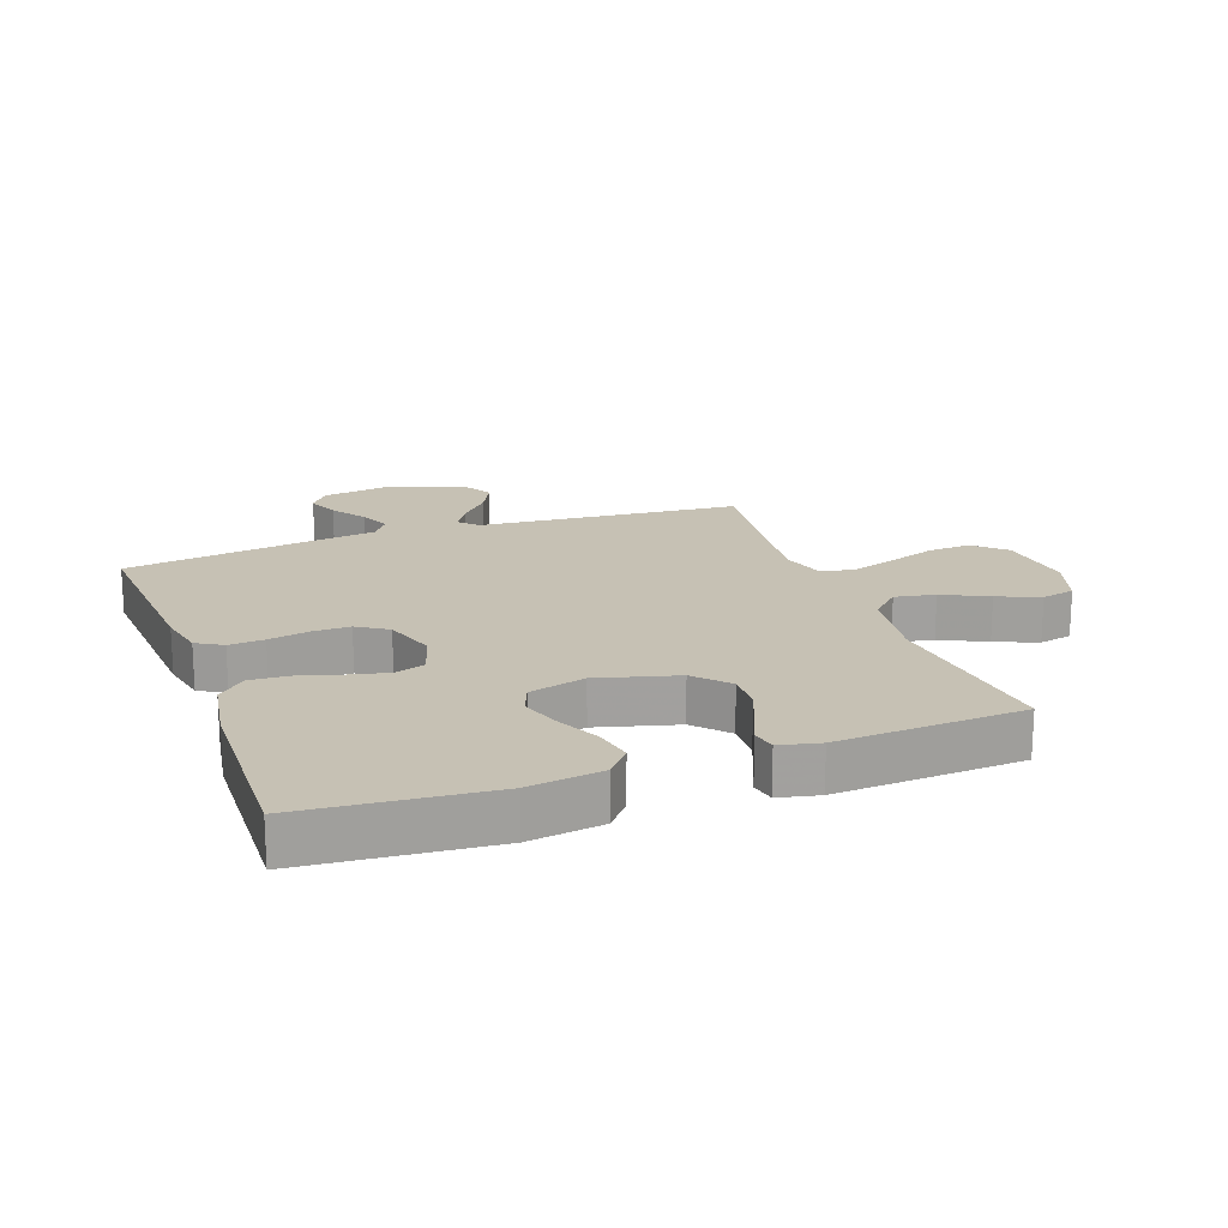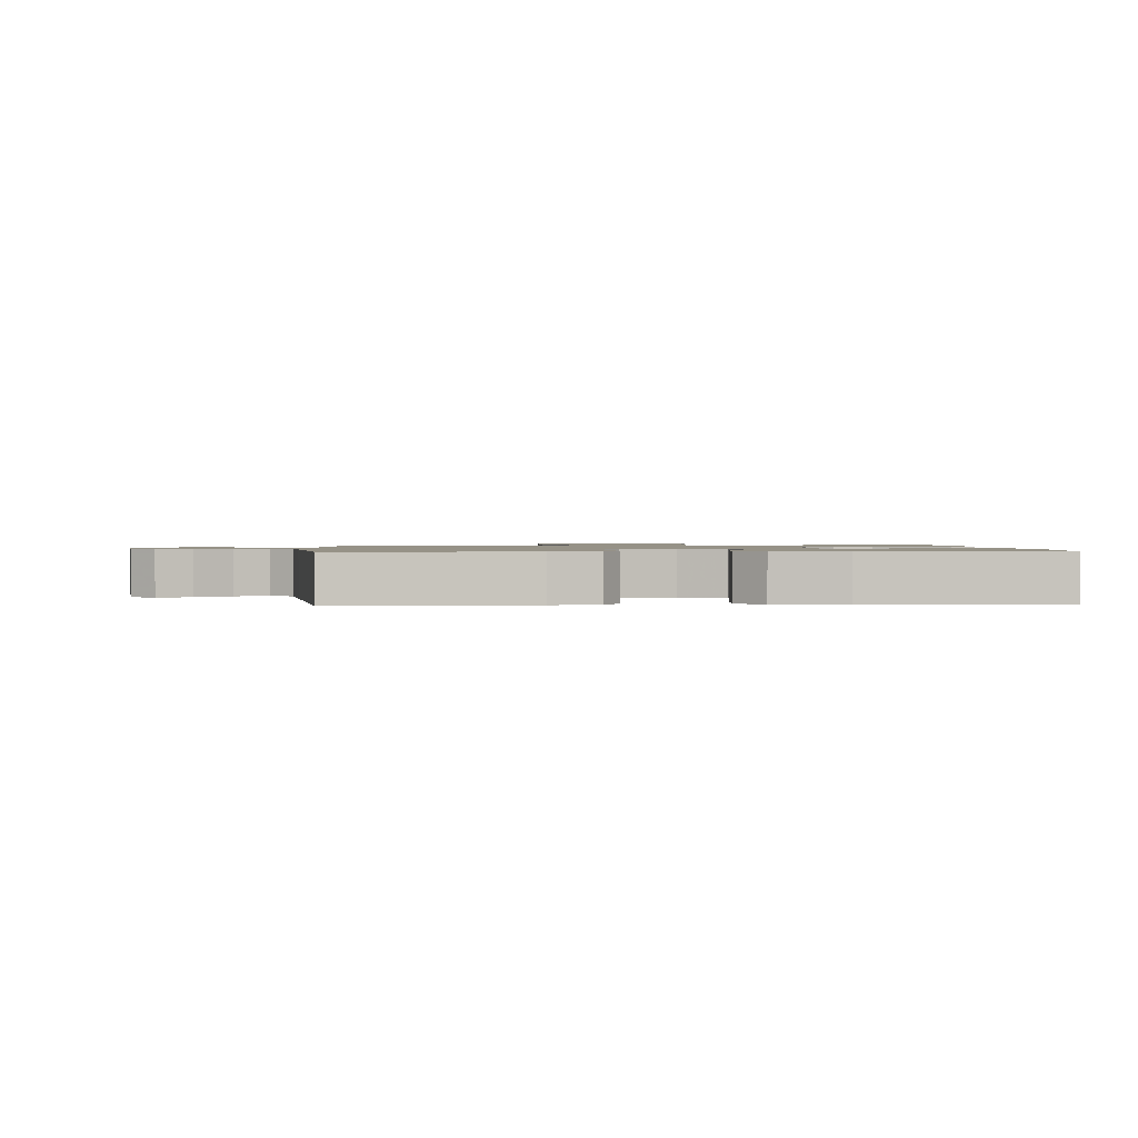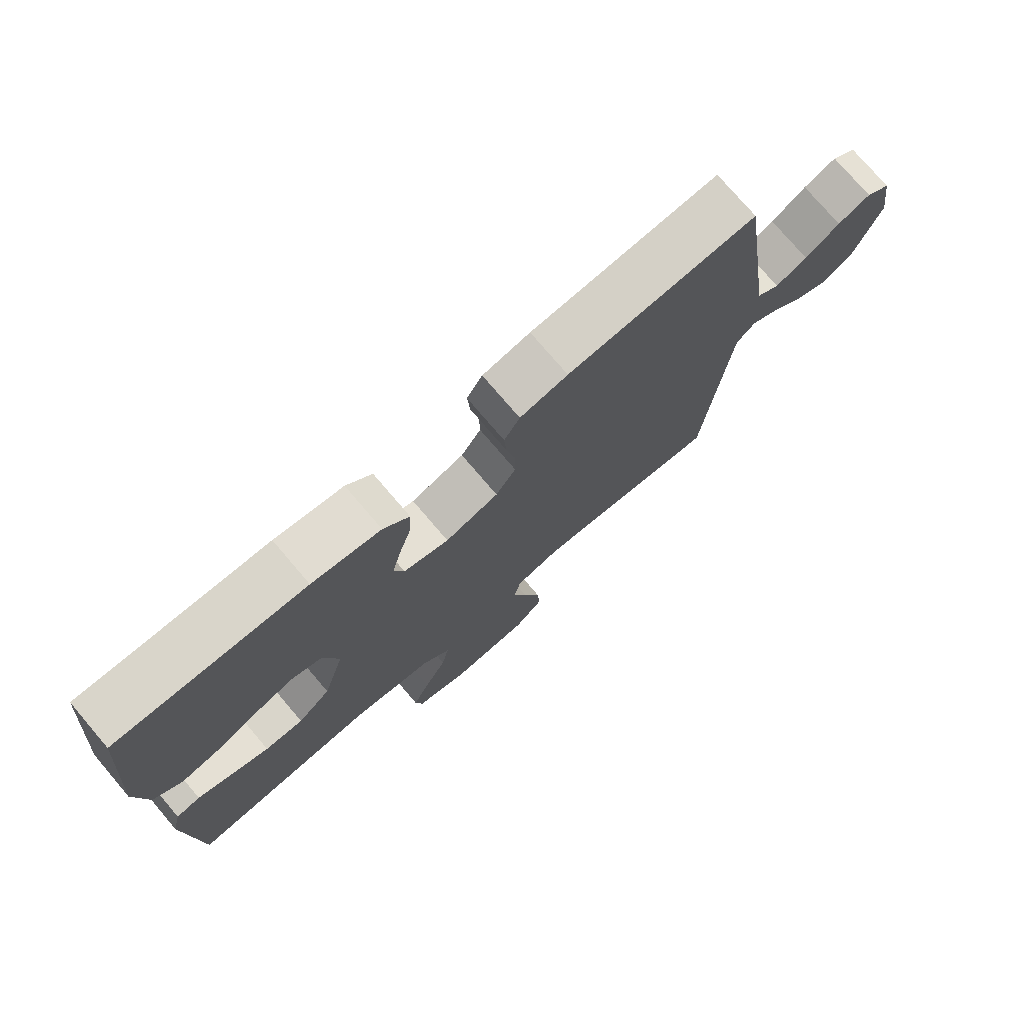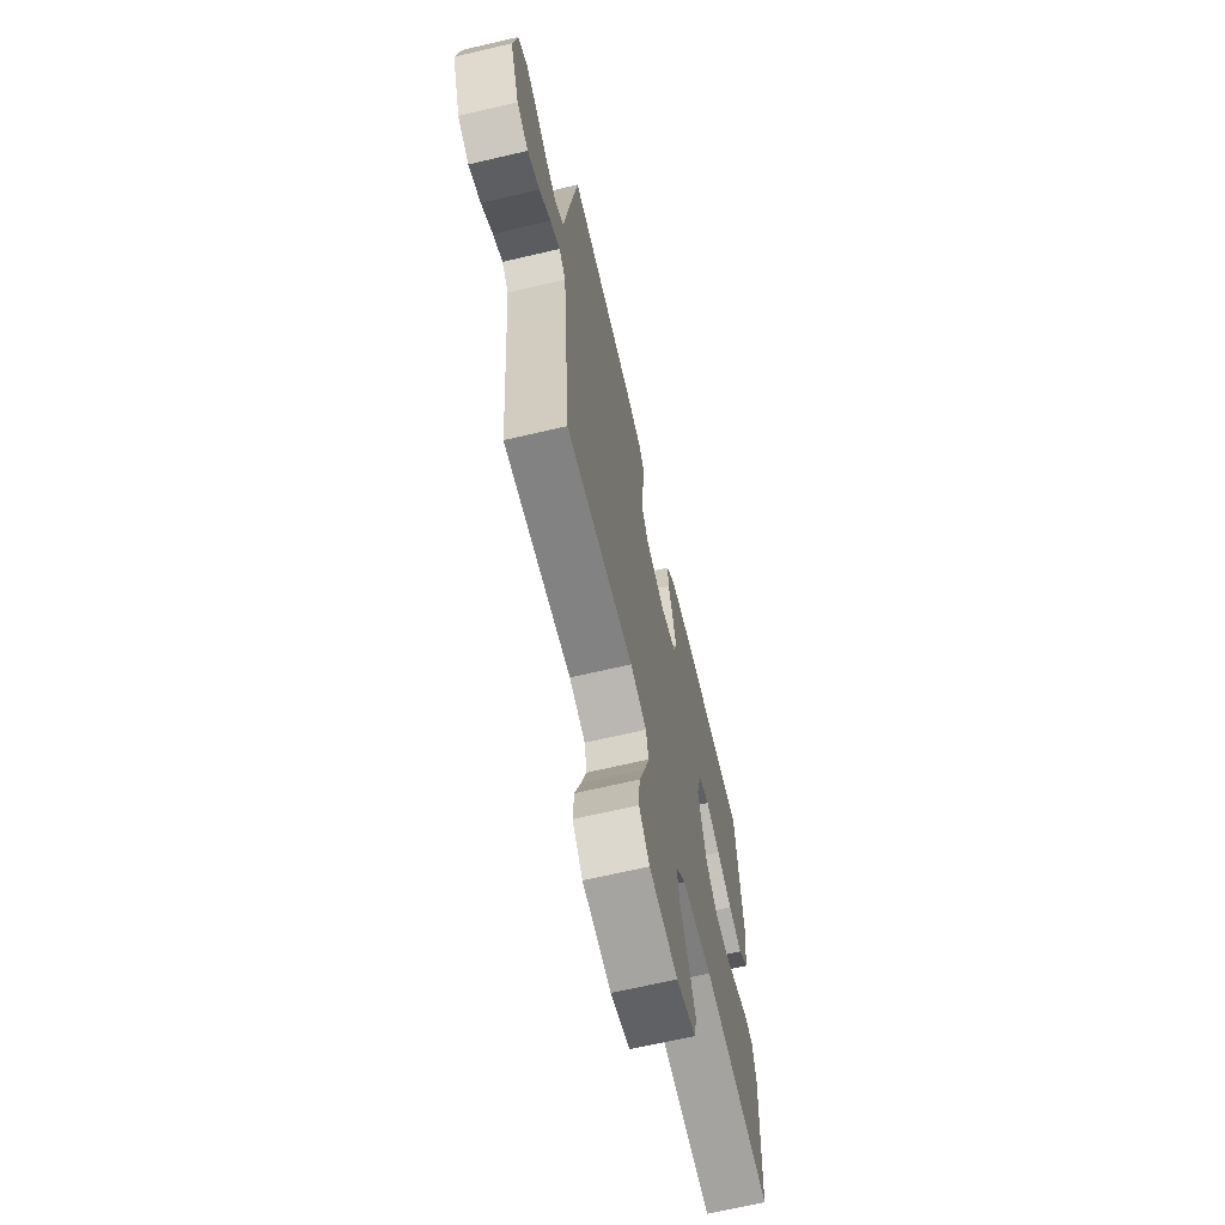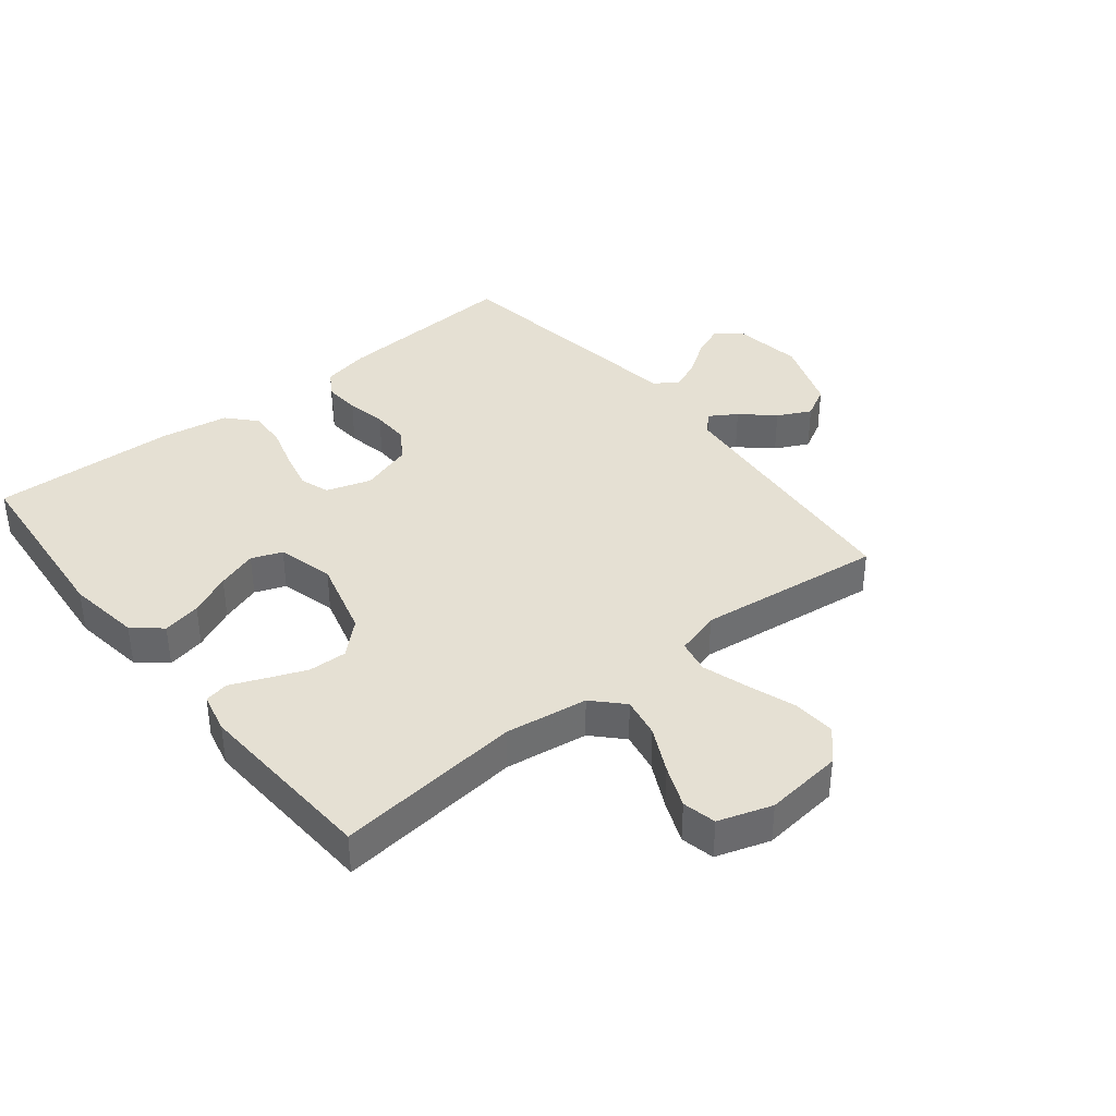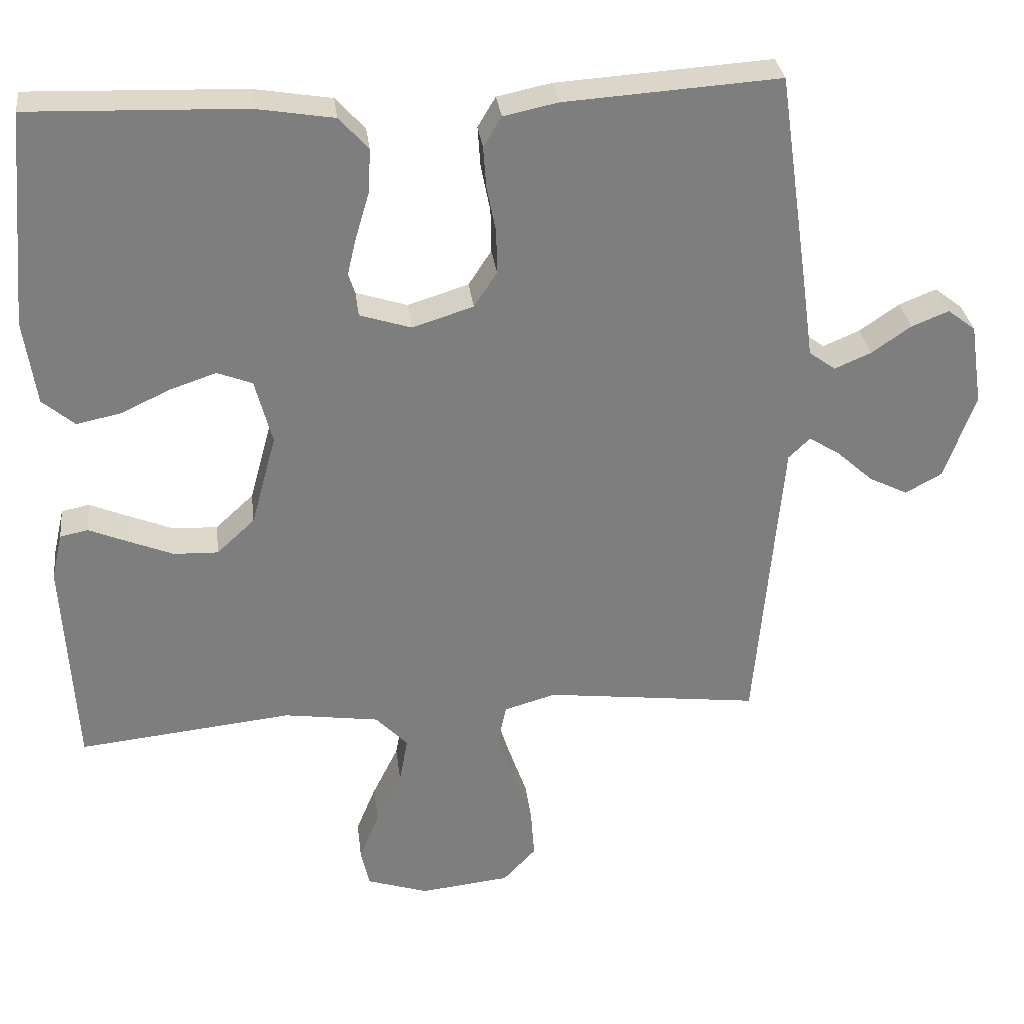
<metadata>
{"format":"obj","ext":"obj","renderer":"f3d","projection":"perspective","resolution":1024,"background":"white","views":[{"elev":18.5,"azim":70.0,"up":"+Y"},{"elev":1.1,"azim":-2.6,"up":"+Y"},{"elev":76.1,"azim":139.5,"up":"+Z"},{"elev":-67.2,"azim":-76.8,"up":"+Z"},{"elev":38.1,"azim":141.3,"up":"+Y"},{"elev":30.9,"azim":173.2,"up":"+Z"}]}
</metadata>
<code>
v 0.5 0.07 -0.5
v 0.2 0.07 -0.468
v 0.067 0.07 -0.487
v 0.022 0.07 -0.534
v 0.034 0.07 -0.599
v 0.07 0.07 -0.672
v 0.098 0.07 -0.74
v 0.086 0.07 -0.794
v 0 0.07 -0.822
v -0.126 0.07 -0.808
v -0.172 0.07 -0.759
v -0.167 0.07 -0.689
v -0.14 0.07 -0.611
v -0.117 0.07 -0.539
v -0.128 0.07 -0.485
v -0.2 0.07 -0.464
v -0.5 0.07 -0.5
v -0.526 0.07 -0.2
v -0.537 0.07 -0.077
v -0.567 0.07 -0.048
v -0.61 0.07 -0.075
v -0.661 0.07 -0.121
v -0.715 0.07 -0.148
v -0.766 0.07 -0.12
v -0.809 0.07 0
v -0.792 0.07 0.114
v -0.753 0.07 0.144
v -0.701 0.07 0.123
v -0.646 0.07 0.085
v -0.595 0.07 0.063
v -0.558 0.07 0.09
v -0.543 0.07 0.2
v -0.5 0.07 0.5
v -0.2 0.07 0.48
v -0.124 0.07 0.464
v -0.099 0.07 0.422
v -0.103 0.07 0.365
v -0.116 0.07 0.3
v -0.117 0.07 0.239
v -0.085 0.07 0.19
v 0 0.07 0.163
v 0.072 0.07 0.186
v 0.088 0.07 0.234
v 0.073 0.07 0.298
v 0.053 0.07 0.366
v 0.05 0.07 0.427
v 0.091 0.07 0.472
v 0.2 0.07 0.49
v 0.5 0.07 0.5
v 0.526 0.07 0.2
v 0.509 0.07 0.081
v 0.464 0.07 0.043
v 0.402 0.07 0.056
v 0.334 0.07 0.088
v 0.269 0.07 0.11
v 0.22 0.07 0.091
v 0.196 0.07 0
v 0.231 0.07 -0.128
v 0.284 0.07 -0.177
v 0.346 0.07 -0.175
v 0.408 0.07 -0.15
v 0.463 0.07 -0.127
v 0.502 0.07 -0.135
v 0.517 0.07 -0.2
v 0.5 0 -0.5
v 0.2 0 -0.468
v 0.067 0 -0.487
v 0.022 0 -0.534
v 0.034 0 -0.599
v 0.07 0 -0.672
v 0.098 0 -0.74
v 0.086 0 -0.794
v 0 0 -0.822
v -0.126 0 -0.808
v -0.172 0 -0.759
v -0.167 0 -0.689
v -0.14 0 -0.611
v -0.117 0 -0.539
v -0.128 0 -0.485
v -0.2 0 -0.464
v -0.5 0 -0.5
v -0.526 0 -0.2
v -0.537 0 -0.077
v -0.567 0 -0.048
v -0.61 0 -0.075
v -0.661 0 -0.121
v -0.715 0 -0.148
v -0.766 0 -0.12
v -0.809 0 0
v -0.792 0 0.114
v -0.753 0 0.144
v -0.701 0 0.123
v -0.646 0 0.085
v -0.595 0 0.063
v -0.558 0 0.09
v -0.543 0 0.2
v -0.5 0 0.5
v -0.2 0 0.48
v -0.124 0 0.464
v -0.099 0 0.422
v -0.103 0 0.365
v -0.116 0 0.3
v -0.117 0 0.239
v -0.085 0 0.19
v 0 0 0.163
v 0.072 0 0.186
v 0.088 0 0.234
v 0.073 0 0.298
v 0.053 0 0.366
v 0.05 0 0.427
v 0.091 0 0.472
v 0.2 0 0.49
v 0.5 0 0.5
v 0.526 0 0.2
v 0.509 0 0.081
v 0.464 0 0.043
v 0.402 0 0.056
v 0.334 0 0.088
v 0.269 0 0.11
v 0.22 0 0.091
v 0.196 0 0
v 0.231 0 -0.128
v 0.284 0 -0.177
v 0.346 0 -0.175
v 0.408 0 -0.15
v 0.463 0 -0.127
v 0.502 0 -0.135
v 0.517 0 -0.2
f 64 1 2
f 63 64 2
f 62 63 2
f 61 62 2
f 60 61 2 3
f 59 60 3 4
f 58 59 4
f 57 58 4
f 56 57 4
f 52 53 54
f 51 52 54
f 50 51 54
f 49 50 54
f 48 49 54
f 47 48 54
f 46 47 54
f 45 46 54
f 44 45 54
f 43 44 54 55
f 42 43 55 56
f 36 37 38
f 35 36 38
f 34 35 38
f 33 34 38
f 32 33 38
f 31 32 38
f 31 38 39
f 30 31 39 40
f 27 28 29
f 26 27 29
f 25 26 29
f 24 25 29
f 23 24 29
f 22 23 29
f 21 22 29
f 20 21 29 30
f 30 40 41
f 20 30 41
f 19 20 41
f 16 17 18
f 41 42 56
f 19 41 56
f 18 19 56
f 16 18 56
f 15 16 56
f 11 12 13
f 10 11 13
f 9 10 13
f 8 9 13
f 7 8 13
f 6 7 13
f 5 6 13
f 14 15 56 4
f 4 5 13 14
f 66 65 128
f 66 128 127
f 66 127 126
f 66 126 125
f 67 66 125 124
f 68 67 124 123
f 68 123 122
f 68 122 121
f 68 121 120
f 118 117 116
f 118 116 115
f 118 115 114
f 118 114 113
f 118 113 112
f 118 112 111
f 118 111 110
f 118 110 109
f 118 109 108
f 119 118 108 107
f 120 119 107 106
f 102 101 100
f 102 100 99
f 102 99 98
f 102 98 97
f 102 97 96
f 102 96 95
f 103 102 95
f 104 103 95 94
f 93 92 91
f 93 91 90
f 93 90 89
f 93 89 88
f 93 88 87
f 93 87 86
f 93 86 85
f 94 93 85 84
f 105 104 94
f 105 94 84
f 105 84 83
f 82 81 80
f 120 106 105
f 120 105 83
f 120 83 82
f 120 82 80
f 120 80 79
f 77 76 75
f 77 75 74
f 77 74 73
f 77 73 72
f 77 72 71
f 77 71 70
f 77 70 69
f 68 120 79 78
f 78 77 69 68
f 1 65 66 2
f 2 66 67 3
f 3 67 68 4
f 4 68 69 5
f 5 69 70 6
f 6 70 71 7
f 7 71 72 8
f 8 72 73 9
f 9 73 74 10
f 10 74 75 11
f 11 75 76 12
f 12 76 77 13
f 13 77 78 14
f 14 78 79 15
f 15 79 80 16
f 16 80 81 17
f 17 81 82 18
f 18 82 83 19
f 19 83 84 20
f 20 84 85 21
f 21 85 86 22
f 22 86 87 23
f 23 87 88 24
f 24 88 89 25
f 25 89 90 26
f 26 90 91 27
f 27 91 92 28
f 28 92 93 29
f 29 93 94 30
f 30 94 95 31
f 31 95 96 32
f 32 96 97 33
f 33 97 98 34
f 34 98 99 35
f 35 99 100 36
f 36 100 101 37
f 37 101 102 38
f 38 102 103 39
f 39 103 104 40
f 40 104 105 41
f 41 105 106 42
f 42 106 107 43
f 43 107 108 44
f 44 108 109 45
f 45 109 110 46
f 46 110 111 47
f 47 111 112 48
f 48 112 113 49
f 49 113 114 50
f 50 114 115 51
f 51 115 116 52
f 52 116 117 53
f 53 117 118 54
f 54 118 119 55
f 55 119 120 56
f 56 120 121 57
f 57 121 122 58
f 58 122 123 59
f 59 123 124 60
f 60 124 125 61
f 61 125 126 62
f 62 126 127 63
f 63 127 128 64
f 64 128 65 1

</code>
